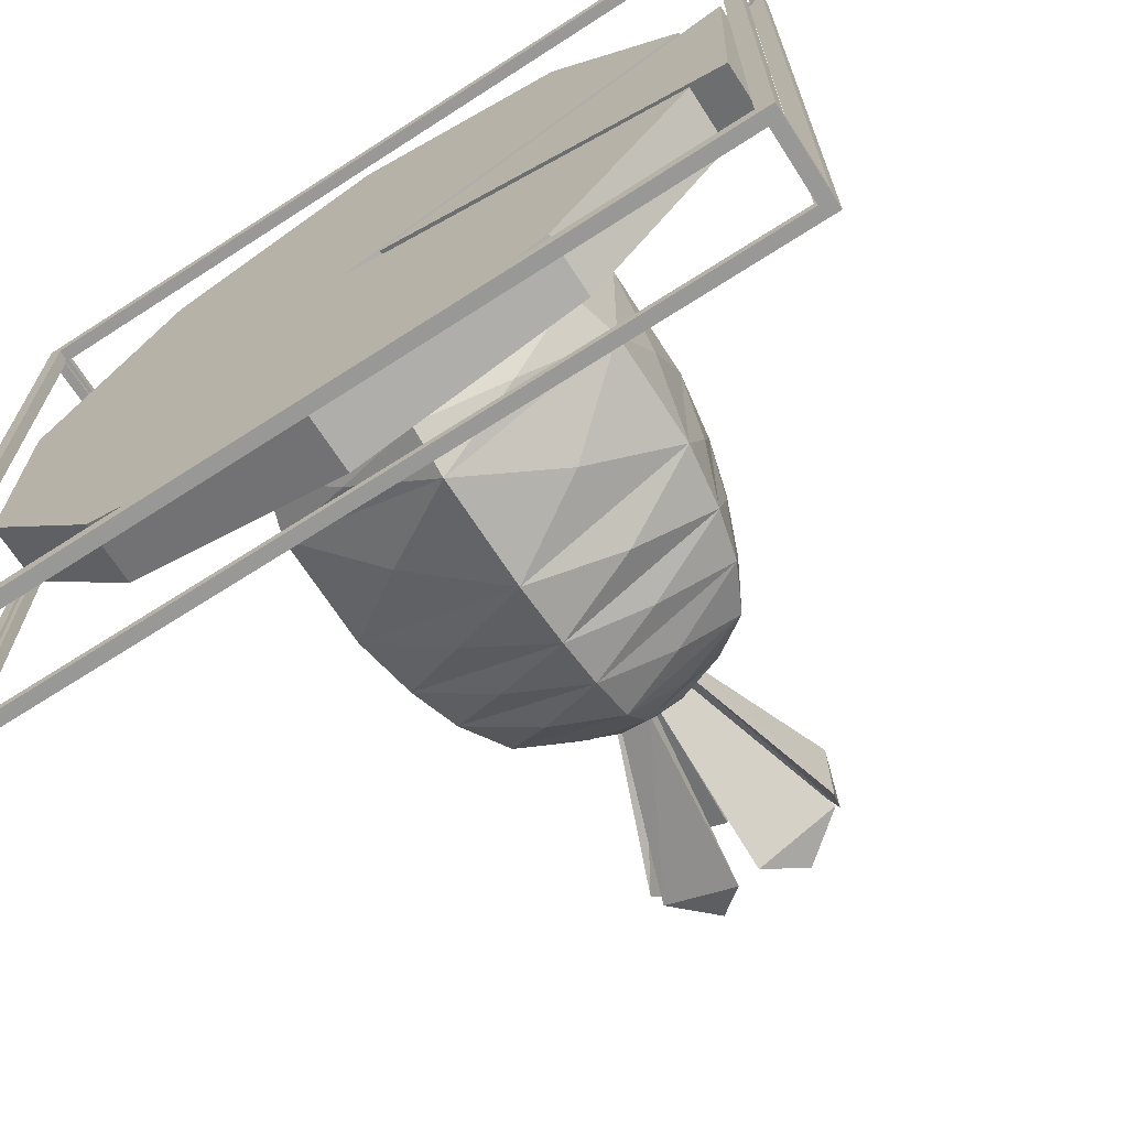
<metadata>
{"format":"obj","ext":"obj","renderer":"f3d","projection":"perspective","resolution":1024,"background":"white","views":[{"elev":-68.5,"azim":32.8,"up":"+Z"}]}
</metadata>
<code>
v 0 1.508 -0
v 0 -1.034 -0
v 0 -0.6168 -1
v -0.866 -0.6168 -0.5
v -0.866 -0.6168 0.5
v 0 -0.6168 1
v 0.866 -0.6168 0.5
v 0.866 -0.6168 -0.5
v 0 -0.8528 -0.8203
v -0.7104 -0.8528 -0.4102
v -0.7104 -0.8528 0.4102
v 0 -0.8528 0.8203
v 0.7104 -0.8528 0.4102
v 0.7104 -0.8528 -0.4102
v 0.3737 -1.034 -0.2158
v 0 -1.034 -0.4315
v 0.3737 -1.034 0.2158
v 0 -1.034 0.4315
v -0.3737 -1.034 0.2158
v -0.3737 -1.034 -0.2158
v -0.2579 1.508 -0.1489
v 0 1.508 -0.2977
v -0.2579 1.508 0.1489
v 0 1.508 0.2977
v 0.2579 1.508 0.1489
v 0.2579 1.508 -0.1489
v 0.9474 -0.3456 -0.547
v 0 -0.3456 -1.094
v 0.9474 -0.3456 0.547
v 0 -0.3456 1.094
v -0.9474 -0.3456 0.547
v -0.9474 -0.3456 -0.547
v 0.8894 0.6597 -0.5135
v 0 0.6597 -1.027
v 0.8894 0.6597 0.5135
v 0 0.6597 1.027
v -0.8894 0.6597 0.5135
v -0.8894 0.6597 -0.5135
v 0.9474 0.2903 -0.547
v 0 0.2903 -1.094
v 0.9474 0.2903 0.547
v 0 0.2903 1.094
v -0.9474 0.2903 0.547
v -0.9474 0.2903 -0.547
v 0.8102 0.9525 -0.4678
v 0 0.9525 -0.9356
v 0.8102 0.9525 0.4678
v 0 0.9525 0.9356
v -0.8102 0.9525 0.4678
v -0.8102 0.9525 -0.4678
v -0.672 1.234 -0.388
v 0 1.234 -0.7759
v -0.672 1.234 0.388
v 0 1.234 0.7759
v 0.672 1.234 0.388
v 0.672 1.234 -0.388
v -0.432 1.421 -0.2494
v 0 1.421 -0.4989
v -0.432 1.421 0.2494
v 0 1.421 0.4989
v 0.432 1.421 0.2494
v 0.432 1.421 -0.2494
v 0.7567 1.103 -0.006886
v 0.8675 0.8136 -0.006855
v 0.9429 0.484 -0.009103
v 0.9764 -0.02355 -0.008835
v 0.4943 -0.03447 0.8447
v 0.4851 0.4684 0.8187
v 0.4574 0.8081 0.7619
v 0.3938 1.102 0.6563
v 0.2827 1.363 0.4781
v 0.5623 1.343 -0.007373
v 0.1811 1.479 0.3099
v 0.3534 1.484 0.004219
v 0.1717 1.494 -0.2981
v 0.2738 1.352 -0.4901
v 0.3674 1.12 -0.661
v 0.4196 0.8195 -0.7762
v 0.4836 0.4949 -0.845
v 0.5012 0.006585 -0.8755
v 0.4793 -0.4938 -0.8055
v 0.9068 -0.4812 -0
v 0.4851 -0.4871 0.802
v -0.483 -0.4863 0.8027
v -0.4958 -0.05096 0.8449
v -0.5015 0.5181 0.8198
v -0.4686 0.8433 0.7623
v -0.3939 1.136 0.6583
v -0.2897 1.365 0.4891
v -0.1861 1.483 0.3142
v -0.3419 1.493 -0.005527
v -0.1908 1.49 -0.3043
v -0.2951 1.364 -0.4812
v -0.5769 1.347 0.01029
v -0.7746 1.123 -0.009158
v -0.8858 0.8326 -0.02233
v -0.9614 0.5074 -0.02475
v -0.9916 -0.04128 0.03814
v -0.508 -0.02552 -0.8535
v -0.4856 0.4807 -0.8205
v -0.4583 0.8129 -0.7678
v -0.4002 1.115 -0.6687
v -0.4876 -0.4814 -0.7988
v -0.9348 -0.4901 0.02419
v -0.2037 1.508 -0.1489
v -0.02708 1.508 -0.04691
v -0.02708 1.508 -0.2508
v 0.02708 1.508 -0.2508
v 0.02708 1.508 -0.04691
v 0.2037 1.508 -0.1489
v 0.2308 1.508 -0.102
v 0.05416 1.508 -0
v 0.2308 1.508 0.102
v 0.2037 1.508 0.1489
v 0.02708 1.508 0.04691
v 0.02708 1.508 0.2508
v -0.02708 1.508 0.2508
v -0.02708 1.508 0.04691
v -0.2037 1.508 0.1489
v -0.2308 1.508 0.102
v -0.05416 1.508 -0
v -0.2308 1.508 -0.102
v -0.06226 2.374 -0.6595
v -0.2459 2.548 -0.5152
v -0.4962 2.374 -0.4249
v 0.5266 2.374 -0.4016
v 0.2628 2.564 -0.4923
v 0.05897 2.374 -0.602
v 0.5291 2.374 0.2521
v 0.469 2.586 -0.001627
v 0.5323 2.374 -0.2817
v 0.007071 2.374 0.5566
v 0.2668 2.566 0.3256
v 0.4838 2.374 0.3024
v -0.5078 2.374 0.3171
v -0.1676 2.55 0.45
v -0.03057 2.374 0.5753
v -0.5695 2.374 -0.2489
v -0.4906 2.594 0.002846
v -0.5376 2.374 0.242
v 0.2782 -0.9408 1.288
v 0.2782 -0.9408 1.152
v 0.1497 -0.9408 1.246
v 0.1988 -0.9408 1.397
v 0.3577 -0.9408 1.397
v 0.4068 -0.9408 1.246
v 0.2782 -0.9485 1.152
v 0.1497 -0.9485 1.246
v 0.1988 -0.9485 1.397
v 0.3577 -0.9485 1.397
v 0.4068 -0.9485 1.246
v -0.09668 -0.9408 0.4035
v -0.09668 -0.9408 0.2683
v -0.2252 -0.9408 0.3617
v -0.1761 -0.9408 0.5129
v -0.01722 -0.9408 0.5129
v 0.03189 -0.9408 0.3617
v -0.09668 -0.9485 0.2683
v -0.2252 -0.9485 0.3617
v -0.1761 -0.9485 0.5129
v -0.01722 -0.9485 0.5129
v 0.03189 -0.9485 0.3617
v 0.3339 -0.9408 0.8051
v 0.3339 -0.9408 0.6699
v 0.2053 -0.9408 0.7633
v 0.2544 -0.9408 0.9145
v 0.4134 -0.9408 0.9145
v 0.4625 -0.9408 0.7633
v 0.3339 -0.9485 0.6699
v 0.2053 -0.9485 0.7633
v 0.2544 -0.9485 0.9145
v 0.4134 -0.9485 0.9145
v 0.4625 -0.9485 0.7633
v -0.23 -0.9408 1.201
v -0.23 -0.9408 1.066
v -0.3586 -0.9408 1.16
v -0.3095 -0.9408 1.311
v -0.1506 -0.9408 1.311
v -0.1015 -0.9408 1.16
v -0.23 -0.9485 1.066
v -0.3586 -0.9485 1.16
v -0.3095 -0.9485 1.311
v -0.1506 -0.9485 1.311
v -0.1015 -0.9485 1.16
v -0.6454 -0.9408 0.828
v -0.6454 -0.9408 0.6928
v -0.7739 -0.9408 0.7862
v -0.7248 -0.9408 0.9373
v -0.5659 -0.9408 0.9373
v -0.5168 -0.9408 0.7862
v -0.6454 -0.9485 0.6928
v -0.7739 -0.9485 0.7862
v -0.7248 -0.9485 0.9373
v -0.5659 -0.9485 0.9373
v -0.5168 -0.9485 0.7862
v -0.6149 -0.9408 -0.1742
v -0.6149 -0.9408 -0.3094
v -0.7435 -0.9408 -0.2159
v -0.6944 -0.9408 -0.0648
v -0.5354 -0.9408 -0.0648
v -0.4863 -0.9408 -0.2159
v -0.6149 -0.9485 -0.3094
v -0.7435 -0.9485 -0.2159
v -0.6944 -0.9485 -0.0648
v -0.5354 -0.9485 -0.0648
v -0.4863 -0.9485 -0.2159
v -1.045 -0.9408 0.2869
v -1.045 -0.9408 0.1517
v -1.174 -0.9408 0.2451
v -1.125 -0.9408 0.3963
v -0.966 -0.9408 0.3963
v -0.9169 -0.9408 0.2451
v -1.045 -0.9485 0.1517
v -1.174 -0.9485 0.2451
v -1.125 -0.9485 0.3963
v -0.966 -0.9485 0.3963
v -0.9169 -0.9485 0.2451
v 0.4596 -0.9408 -0.6543
v 0.4596 -0.9408 -0.7895
v 0.3311 -0.9408 -0.696
v 0.3802 -0.9408 -0.5449
v 0.5391 -0.9408 -0.5449
v 0.5882 -0.9408 -0.696
v 0.4596 -0.9485 -0.7895
v 0.3311 -0.9485 -0.696
v 0.3802 -0.9485 -0.5449
v 0.5391 -0.9485 -0.5449
v 0.5882 -0.9485 -0.696
v -0.03952 -0.9408 -0.4447
v -0.03952 -0.9408 -0.5799
v -0.1681 -0.9408 -0.4865
v -0.119 -0.9408 -0.3353
v 0.03994 -0.9408 -0.3353
v 0.08904 -0.9408 -0.4865
v -0.03952 -0.9485 -0.5799
v -0.1681 -0.9485 -0.4865
v -0.119 -0.9485 -0.3353
v 0.03994 -0.9485 -0.3353
v 0.08904 -0.9485 -0.4865
v -0.493 -0.9408 -1.104
v -0.493 -0.9408 -1.239
v -0.6215 -0.9408 -1.146
v -0.5724 -0.9408 -0.9945
v -0.4135 -0.9408 -0.9945
v -0.3644 -0.9408 -1.146
v -0.493 -0.9485 -1.239
v -0.6215 -0.9485 -1.146
v -0.5724 -0.9485 -0.9945
v -0.4135 -0.9485 -0.9945
v -0.3644 -0.9485 -1.146
v -1.164 -0.9408 -0.6047
v -1.164 -0.9408 -0.7399
v -1.292 -0.9408 -0.6465
v -1.243 -0.9408 -0.4954
v -1.084 -0.9408 -0.4954
v -1.035 -0.9408 -0.6465
v -1.164 -0.9485 -0.7399
v -1.292 -0.9485 -0.6465
v -1.243 -0.9485 -0.4954
v -1.084 -0.9485 -0.4954
v -1.035 -0.9485 -0.6465
v 0.2386 -0.9408 -1.253
v 0.2386 -0.9408 -1.388
v 0.1101 -0.9408 -1.294
v 0.1592 -0.9408 -1.143
v 0.3181 -0.9408 -1.143
v 0.3672 -0.9408 -1.294
v 0.2386 -0.9485 -1.388
v 0.1101 -0.9485 -1.294
v 0.1592 -0.9485 -1.143
v 0.3181 -0.9485 -1.143
v 0.3672 -0.9485 -1.294
v 0.7988 -0.9408 -0.9705
v 0.7988 -0.9408 -1.106
v 0.6702 -0.9408 -1.012
v 0.7193 -0.9408 -0.8612
v 0.8782 -0.9408 -0.8612
v 0.9273 -0.9408 -1.012
v 0.7988 -0.9485 -1.106
v 0.6702 -0.9485 -1.012
v 0.7193 -0.9485 -0.8612
v 0.8782 -0.9485 -0.8612
v 0.9273 -0.9485 -1.012
v 1.454 -0.9408 0.1002
v 1.454 -0.9408 -0.035
v 1.326 -0.9408 0.05841
v 1.375 -0.9408 0.2095
v 1.534 -0.9408 0.2095
v 1.583 -0.9408 0.05841
v 1.454 -0.9485 -0.035
v 1.326 -0.9485 0.05841
v 1.375 -0.9485 0.2095
v 1.534 -0.9485 0.2095
v 1.583 -0.9485 0.05841
v 0.8826 -0.9408 -0.09415
v 0.8826 -0.9408 -0.2293
v 0.754 -0.9408 -0.1359
v 0.8031 -0.9408 0.01522
v 0.962 -0.9408 0.01522
v 1.011 -0.9408 -0.1359
v 0.8826 -0.9485 -0.2293
v 0.754 -0.9485 -0.1359
v 0.8031 -0.9485 0.01522
v 0.962 -0.9485 0.01522
v 1.011 -0.9485 -0.1359
v 0.9093 -0.9408 0.6717
v 0.9093 -0.9408 0.5366
v 0.7807 -0.9408 0.63
v 0.8298 -0.9408 0.7811
v 0.9887 -0.9408 0.7811
v 1.038 -0.9408 0.63
v 0.9093 -0.9485 0.5366
v 0.7807 -0.9485 0.63
v 0.8298 -0.9485 0.7811
v 0.9887 -0.9485 0.7811
v 1.038 -0.9485 0.63
v -1.461 -0.9408 -0.1361
v -1.461 -0.9408 -0.2712
v -1.589 -0.9408 -0.1778
v -1.54 -0.9408 -0.02669
v -1.381 -0.9408 -0.02669
v -1.332 -0.9408 -0.1778
v -1.461 -0.9485 -0.2712
v -1.589 -0.9485 -0.1778
v -1.54 -0.9485 -0.02669
v -1.381 -0.9485 -0.02669
v -1.332 -0.9485 -0.1778
v -1.095 -0.9408 0.8965
v -1.095 -0.9408 0.7614
v -1.224 -0.9408 0.8548
v -1.174 -0.9408 1.006
v -1.016 -0.9408 1.006
v -0.9664 -0.9408 0.8548
v -1.095 -0.9485 0.7614
v -1.224 -0.9485 0.8548
v -1.174 -0.9485 1.006
v -1.016 -0.9485 1.006
v -0.9664 -0.9485 0.8548
v 0.1283 -0.9482 0.02446
v 2.095 -0.8507 0.6014
v 2.058 -0.8504 -0.6644
v 2.093 -1.178 0.6013
v 2.057 -1.177 -0.6645
v 0.1274 -1.17 0.02442
v 1.883 -0.8499 0.5391
v 1.85 -0.8496 -0.5901
v 1.744 -0.9546 0.4984
v 1.714 -0.9543 -0.5415
v -0.09668 -0.9482 1.72e-06
v -0.09668 -0.8429 2.049
v 1.108 -0.8429 1.658
v 1.852 -0.8429 0.6332
v 1.852 -0.8429 -0.6332
v 1.108 -0.8429 -1.658
v -0.09668 -0.8429 -2.049
v -1.301 -0.8429 -1.658
v -2.045 -0.8429 -0.6332
v -2.045 -0.8429 0.6332
v -1.301 -0.8429 1.658
v -0.09668 -1.17 2.049
v 1.108 -1.17 1.658
v 1.852 -1.17 0.6332
v 1.852 -1.17 -0.6332
v 1.108 -1.17 -1.658
v -0.09668 -1.17 -2.049
v -1.301 -1.17 -1.658
v -2.045 -1.17 -0.6332
v -2.045 -1.17 0.6332
v -1.301 -1.17 1.658
v -0.09668 -1.17 1.72e-06
v -0.09668 -0.8429 1.828
v 0.9777 -0.8429 1.479
v 1.642 -0.8429 0.5649
v 1.642 -0.8429 -0.5648
v 0.9777 -0.8429 -1.479
v -0.09668 -0.8429 -1.828
v -1.171 -0.8429 -1.479
v -1.835 -0.8429 -0.5648
v -1.835 -0.8429 0.5649
v -1.171 -0.8429 1.479
v -0.09668 -0.9482 1.683
v 0.8928 -0.9482 1.362
v 1.504 -0.9482 0.5202
v 1.504 -0.9482 -0.5202
v 0.8928 -0.9482 -1.362
v -0.09668 -0.9482 -1.683
v -1.086 -0.9482 -1.362
v -1.698 -0.9482 -0.5202
v -1.698 -0.9482 0.5202
v -1.086 -0.9482 1.362
v -2.172 -0.8022 2.172
v 2.172 -0.8022 2.172
v -2.172 -0.8022 -2.172
v 2.172 -0.8022 -2.172
v -2.172 -1.204 2.172
v 2.172 -1.204 2.172
v -2.172 -1.204 -2.172
v 2.172 -1.204 -2.172
v -2.172 -1.189 -2.152
v -2.172 -1.181 2.146
v -2.172 -0.8173 2.152
v -2.172 -0.8188 -2.15
v 2.156 -1.191 -2.172
v -2.15 -1.182 -2.172
v -2.154 -0.8172 -2.172
v 2.155 -0.8127 -2.172
v -2.141 -1.204 -2.137
v 2.138 -1.204 -2.143
v 2.139 -1.204 2.139
v -2.149 -1.204 2.131
v 2.172 -1.181 2.146
v 2.172 -1.189 -2.153
v 2.172 -0.8188 -2.15
v 2.172 -0.8173 2.152
v -2.15 -1.182 2.172
v 2.156 -1.191 2.172
v 2.155 -0.8127 2.172
v -2.154 -0.8172 2.172
v -2.149 -0.8022 2.131
v 2.139 -0.8022 2.139
v 2.138 -0.8022 -2.143
v -2.141 -0.8022 -2.137
v -2.229 -1.189 -2.152
v -2.229 -1.181 2.146
v -2.229 -1.261 2.229
v -2.229 -1.261 -2.229
v -2.229 -0.8173 2.152
v -2.229 -0.7456 2.229
v -2.229 -0.8188 -2.15
v -2.229 -0.7456 -2.229
v 2.156 -1.191 -2.229
v -2.15 -1.182 -2.229
v 2.229 -1.261 -2.229
v -2.154 -0.8172 -2.229
v 2.155 -0.8127 -2.229
v 2.229 -0.7456 -2.229
v -2.141 -1.261 -2.137
v 2.138 -1.261 -2.143
v 2.139 -1.261 2.139
v 2.229 -1.261 2.229
v -2.149 -1.261 2.131
v 2.229 -1.181 2.146
v 2.229 -1.189 -2.153
v 2.229 -0.8188 -2.15
v 2.229 -0.8173 2.152
v 2.229 -0.7456 2.229
v -2.15 -1.182 2.229
v 2.156 -1.191 2.229
v 2.155 -0.8127 2.229
v -2.154 -0.8172 2.229
v -2.149 -0.7456 2.131
v 2.139 -0.7456 2.139
v 2.138 -0.7456 -2.143
v -2.141 -0.7456 -2.137
g Group25192
f 28 3 103
f 32 4 104
f 31 5 84
f 30 6 83
f 29 7 82
f 27 8 81
f 16 2 20
f 20 2 19
f 19 2 18
f 18 2 17
f 17 2 15
f 15 2 16
f 58 22 75
f 46 50 102
f 62 26 74
f 50 49 95
f 61 25 73
f 49 48 88
f 60 24 90
f 48 47 70
f 59 23 91
f 47 45 63
f 57 21 92
f 45 46 77
f 51 57 93
f 53 59 94
f 54 60 89
f 55 61 71
f 56 62 72
f 52 58 76
f 3 9 10 4
f 4 10 11 5
f 5 11 12 6
f 6 12 13 7
f 7 13 14 8
f 8 14 9 3
f 9 16 20 10
f 10 20 19 11
f 11 19 18 12
f 12 18 17 13
f 13 17 15 14
f 14 15 16 9
f 33 39 79
f 35 41 65
f 36 42 68
f 37 43 86
f 38 44 97
f 34 40 100
f 40 28 99
f 44 32 98
f 43 31 85
f 42 30 67
f 41 29 66
f 39 27 80
f 45 33 78
f 47 35 64
f 48 36 69
f 49 37 87
f 50 38 96
f 46 34 101
f 45 56 63
f 56 55 63
f 55 47 63
f 35 33 64
f 33 45 64
f 45 47 64
f 41 39 65
f 39 33 65
f 33 35 65
f 29 27 66
f 27 39 66
f 39 41 66
f 30 29 67
f 29 41 67
f 41 42 67
f 42 41 68
f 41 35 68
f 35 36 68
f 36 35 69
f 35 47 69
f 47 48 69
f 47 55 70
f 55 54 70
f 54 48 70
f 61 60 71
f 60 54 71
f 54 55 71
f 62 61 72
f 61 55 72
f 55 56 72
f 25 24 73
f 24 60 73
f 60 61 73
f 26 25 74
f 25 61 74
f 61 62 74
f 22 26 75
f 26 62 75
f 62 58 75
f 58 62 76
f 62 56 76
f 56 52 76
f 46 52 77
f 52 56 77
f 56 45 77
f 33 34 78
f 34 46 78
f 46 45 78
f 39 40 79
f 40 34 79
f 34 33 79
f 27 28 80
f 28 40 80
f 40 39 80
f 8 3 81
f 3 28 81
f 28 27 81
f 7 8 82
f 8 27 82
f 27 29 82
f 6 7 83
f 7 29 83
f 29 30 83
f 5 6 84
f 6 30 84
f 30 31 84
f 31 30 85
f 30 42 85
f 42 43 85
f 43 42 86
f 42 36 86
f 36 37 86
f 37 36 87
f 36 48 87
f 48 49 87
f 48 54 88
f 54 53 88
f 53 49 88
f 60 59 89
f 59 53 89
f 53 54 89
f 24 23 90
f 23 59 90
f 59 60 90
f 23 21 91
f 21 57 91
f 57 59 91
f 21 22 92
f 22 58 92
f 58 57 92
f 57 58 93
f 58 52 93
f 52 51 93
f 59 57 94
f 57 51 94
f 51 53 94
f 49 53 95
f 53 51 95
f 51 50 95
f 38 37 96
f 37 49 96
f 49 50 96
f 44 43 97
f 43 37 97
f 37 38 97
f 32 31 98
f 31 43 98
f 43 44 98
f 28 32 99
f 32 44 99
f 44 40 99
f 40 44 100
f 44 38 100
f 38 34 100
f 34 38 101
f 38 50 101
f 50 46 101
f 50 51 102
f 51 52 102
f 52 46 102
f 3 4 103
f 4 32 103
f 32 28 103
f 4 5 104
f 5 31 104
f 31 32 104
f 21 1 106 105
f 1 22 107 106
f 22 21 105 107
f 22 1 109 108
f 1 26 110 109
f 26 22 108 110
f 26 1 112 111
f 1 25 113 112
f 25 26 111 113
f 25 1 115 114
f 1 24 116 115
f 24 25 114 116
f 24 1 118 117
f 1 23 119 118
f 23 24 117 119
f 23 1 121 120
f 1 21 122 121
f 21 23 120 122
g Group25779
f 125 124 123
f 105 106 124 125
f 106 107 123 124
f 107 105 125 123
f 128 127 126
f 120 121 139 140
f 121 122 138 139
f 122 120 140 138
f 131 130 129
f 113 111 131 129
f 112 113 129 130
f 111 112 130 131
f 134 133 132
f 116 114 134 132
f 115 116 132 133
f 114 115 133 134
f 137 136 135
f 119 117 137 135
f 118 119 135 136
f 117 118 136 137
f 140 139 138
f 108 109 127 128
f 109 110 126 127
f 110 108 128 126
g Group34893
f 152 153 154
f 152 154 155
f 152 155 156
f 152 156 157
f 152 157 153
f 153 158 159 154
f 154 159 160 155
f 155 160 161 156
f 156 161 162 157
f 157 162 158 153
f 163 164 165
f 163 165 166
f 163 166 167
f 163 167 168
f 163 168 164
f 164 169 170 165
f 165 170 171 166
f 166 171 172 167
f 167 172 173 168
f 168 173 169 164
f 174 175 176
f 174 176 177
f 174 177 178
f 174 178 179
f 174 179 175
f 175 180 181 176
f 176 181 182 177
f 177 182 183 178
f 178 183 184 179
f 179 184 180 175
f 185 186 187
f 185 187 188
f 185 188 189
f 185 189 190
f 185 190 186
f 186 191 192 187
f 187 192 193 188
f 188 193 194 189
f 189 194 195 190
f 190 195 191 186
f 196 197 198
f 196 198 199
f 196 199 200
f 196 200 201
f 196 201 197
f 197 202 203 198
f 198 203 204 199
f 199 204 205 200
f 200 205 206 201
f 201 206 202 197
f 207 208 209
f 207 209 210
f 207 210 211
f 207 211 212
f 207 212 208
f 208 213 214 209
f 209 214 215 210
f 210 215 216 211
f 211 216 217 212
f 212 217 213 208
f 218 219 220
f 218 220 221
f 218 221 222
f 218 222 223
f 218 223 219
f 219 224 225 220
f 220 225 226 221
f 221 226 227 222
f 222 227 228 223
f 223 228 224 219
f 229 230 231
f 229 231 232
f 229 232 233
f 229 233 234
f 229 234 230
f 230 235 236 231
f 231 236 237 232
f 232 237 238 233
f 233 238 239 234
f 234 239 235 230
f 240 241 242
f 240 242 243
f 240 243 244
f 240 244 245
f 240 245 241
f 241 246 247 242
f 242 247 248 243
f 243 248 249 244
f 244 249 250 245
f 245 250 246 241
f 251 252 253
f 251 253 254
f 251 254 255
f 251 255 256
f 251 256 252
f 252 257 258 253
f 253 258 259 254
f 254 259 260 255
f 255 260 261 256
f 256 261 257 252
f 262 263 264
f 262 264 265
f 262 265 266
f 262 266 267
f 262 267 263
f 263 268 269 264
f 264 269 270 265
f 265 270 271 266
f 266 271 272 267
f 267 272 268 263
f 273 274 275
f 273 275 276
f 273 276 277
f 273 277 278
f 273 278 274
f 274 279 280 275
f 275 280 281 276
f 276 281 282 277
f 277 282 283 278
f 278 283 279 274
f 284 285 286
f 284 286 287
f 284 287 288
f 284 288 289
f 284 289 285
f 285 290 291 286
f 286 291 292 287
f 287 292 293 288
f 288 293 294 289
f 289 294 290 285
f 295 296 297
f 295 297 298
f 295 298 299
f 295 299 300
f 295 300 296
f 296 301 302 297
f 297 302 303 298
f 298 303 304 299
f 299 304 305 300
f 300 305 301 296
f 306 307 308
f 306 308 309
f 306 309 310
f 306 310 311
f 306 311 307
f 307 312 313 308
f 308 313 314 309
f 309 314 315 310
f 310 315 316 311
f 311 316 312 307
f 317 318 319
f 317 319 320
f 317 320 321
f 317 321 322
f 317 322 318
f 318 323 324 319
f 319 324 325 320
f 320 325 326 321
f 321 326 327 322
f 322 327 323 318
f 328 329 330
f 328 330 331
f 328 331 332
f 328 332 333
f 328 333 329
f 329 334 335 330
f 330 335 336 331
f 331 336 337 332
f 332 337 338 333
f 333 338 334 329
f 141 142 143
f 141 143 144
f 141 144 145
f 141 145 146
f 141 146 142
f 142 147 148 143
f 143 148 149 144
f 144 149 150 145
f 145 150 151 146
f 146 151 147 142
g Group20261
f 345 340 341 346
f 340 342 343 341
f 342 344 343
f 347 345 346 348
g Group34372
f 339 347 348
g Group20261
f 339 344 342 347
f 348 343 344 339
f 346 343 348 348
f 341 343 346 346
f 347 347 342 345
f 345 345 342 340
f 371 350 351 372
f 372 351 352 373
f 374 353 354 375
f 375 354 355 376
f 376 355 356 377
f 377 356 357 378
f 378 357 358 379
f 379 358 359 380
f 380 359 350 371
f 350 360 361 351
f 351 361 362 352
f 353 363 364 354
f 354 364 365 355
f 355 365 366 356
f 356 366 367 357
f 357 367 368 358
f 358 368 369 359
f 359 369 360 350
f 360 370 361
f 361 370 362
f 363 370 364
f 364 370 365
f 365 370 366
f 366 370 367
f 367 370 368
f 368 370 369
f 369 370 360
f 381 371 372 382
f 382 372 373 383
f 384 374 375 385
f 385 375 376 386
f 386 376 377 387
f 387 377 378 388
f 388 378 379 389
f 389 379 380 390
f 390 380 371 381
g Group34372
f 349 381 382
f 349 382 383
f 349 384 385
f 349 385 386
f 349 386 387
f 349 387 388
f 349 388 389
f 349 389 390
f 349 390 381
g Group20261
f 383 362 370 349
f 373 362 383 383
f 352 362 373 373
f 349 370 363 384
f 384 384 363 374
f 374 374 363 353
g Group65036
f 426 425 424 423
f 400 399 423 424
f 397 399 400 395
f 425 428 427 424
f 401 400 424 427
f 395 400 401 391
f 428 430 429 427
f 402 401 427 429
f 391 401 402 393
f 430 426 423 429
f 399 402 429 423
f 393 402 399 397
f 433 426 432 431
f 404 403 431 432
f 398 403 404 397
f 426 430 434 432
f 405 404 432 434
f 397 404 405 393
f 430 436 435 434
f 406 405 434 435
f 393 405 406 394
f 436 433 431 435
f 403 406 435 431
f 394 406 403 398
f 426 433 438 437
f 408 407 437 438
f 397 407 408 398
f 433 440 439 438
f 409 408 438 439
f 398 408 409 396
f 440 425 441 439
f 410 409 439 441
f 396 409 410 395
f 425 426 437 441
f 407 410 441 437
f 395 410 407 397
f 440 433 443 442
f 412 411 442 443
f 396 411 412 398
f 433 436 444 443
f 413 412 443 444
f 398 412 413 394
f 436 446 445 444
f 414 413 444 445
f 394 413 414 392
f 446 440 442 445
f 411 414 445 442
f 392 414 411 396
f 425 440 448 447
f 416 415 447 448
f 395 415 416 396
f 440 446 449 448
f 417 416 448 449
f 396 416 417 392
f 446 428 450 449
f 418 417 449 450
f 392 417 418 391
f 428 425 447 450
f 415 418 450 447
f 391 418 415 395
f 428 446 452 451
f 420 419 451 452
f 391 419 420 392
f 446 436 453 452
f 421 420 452 453
f 392 420 421 394
f 436 430 454 453
f 422 421 453 454
f 394 421 422 393
f 430 428 451 454
f 419 422 454 451
f 393 422 419 391

</code>
